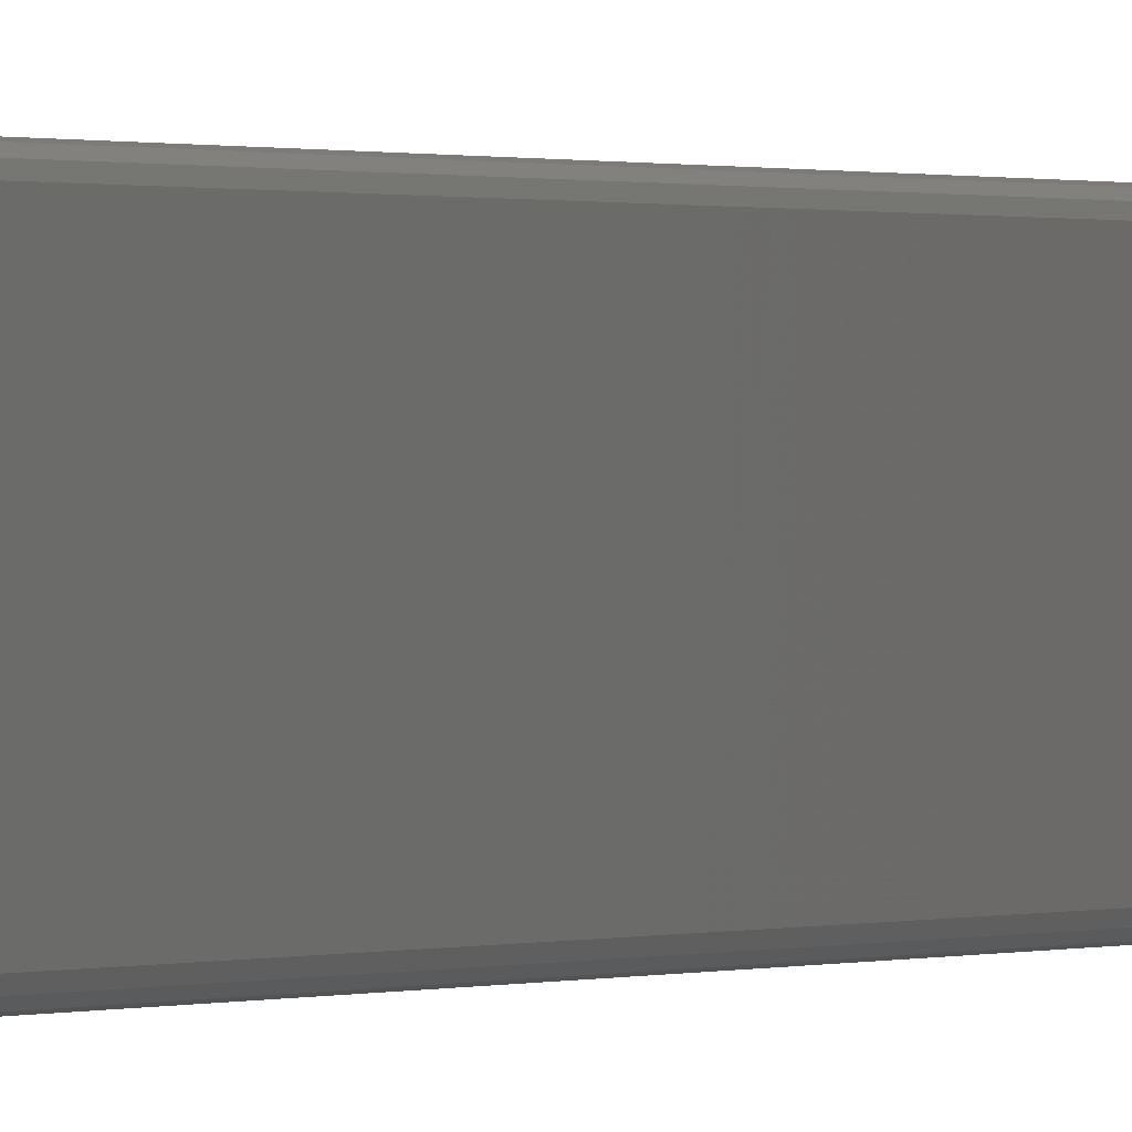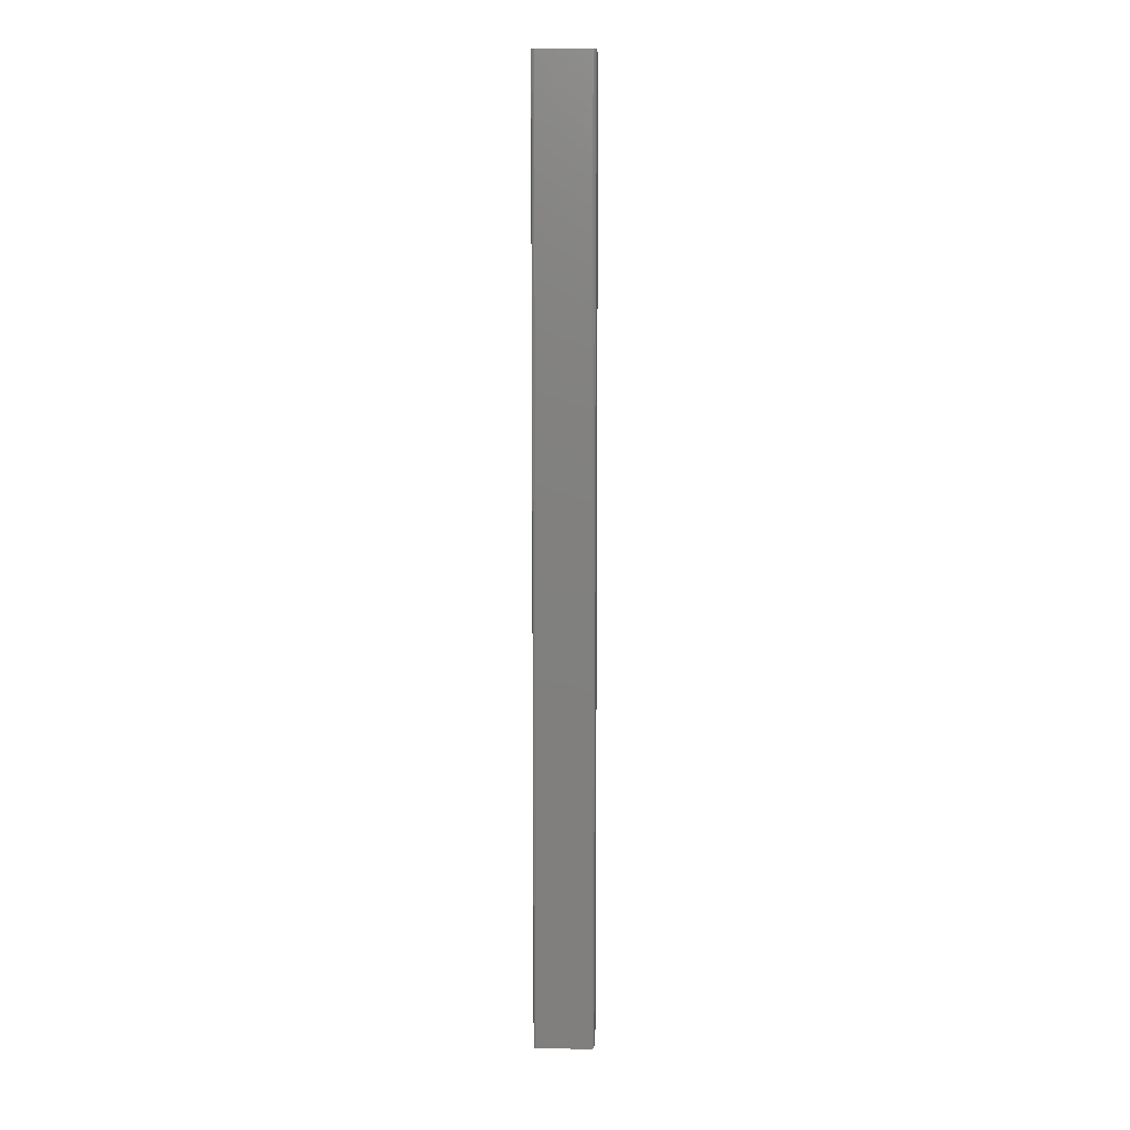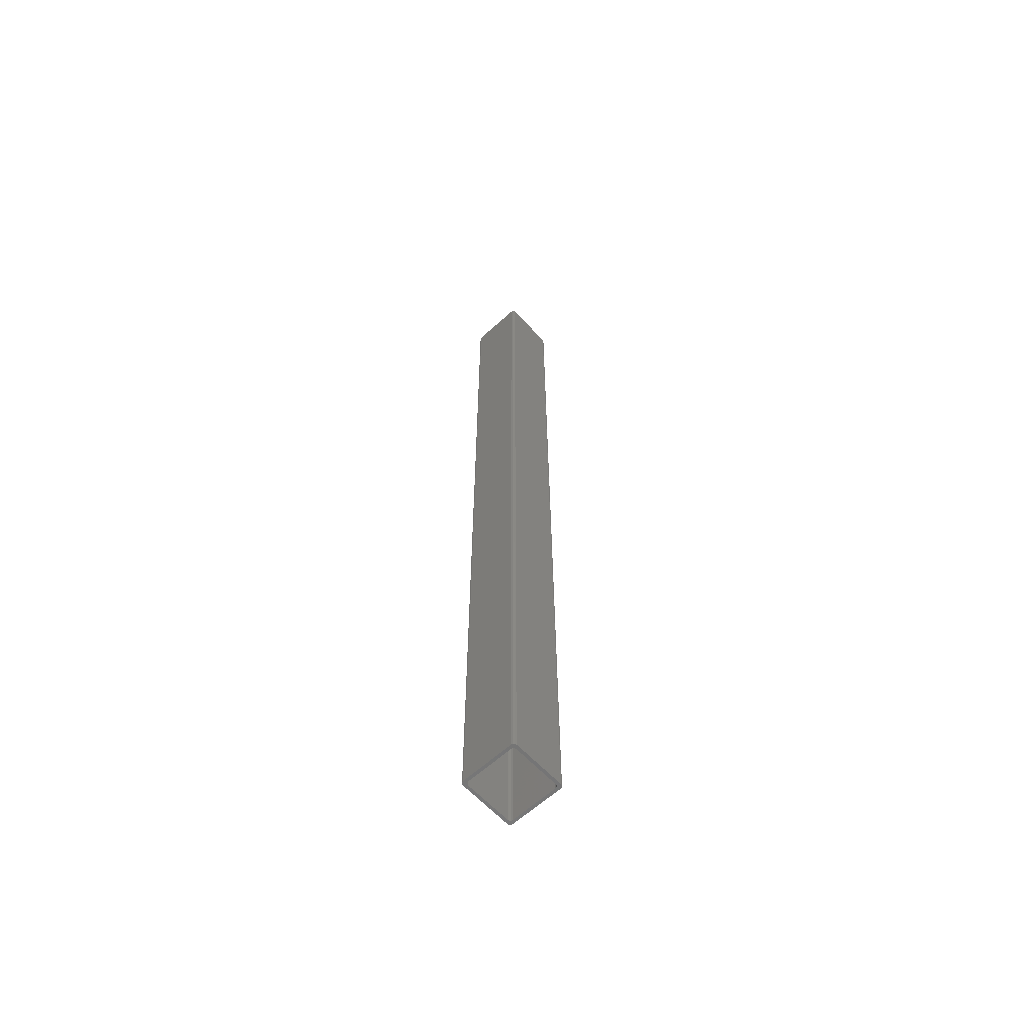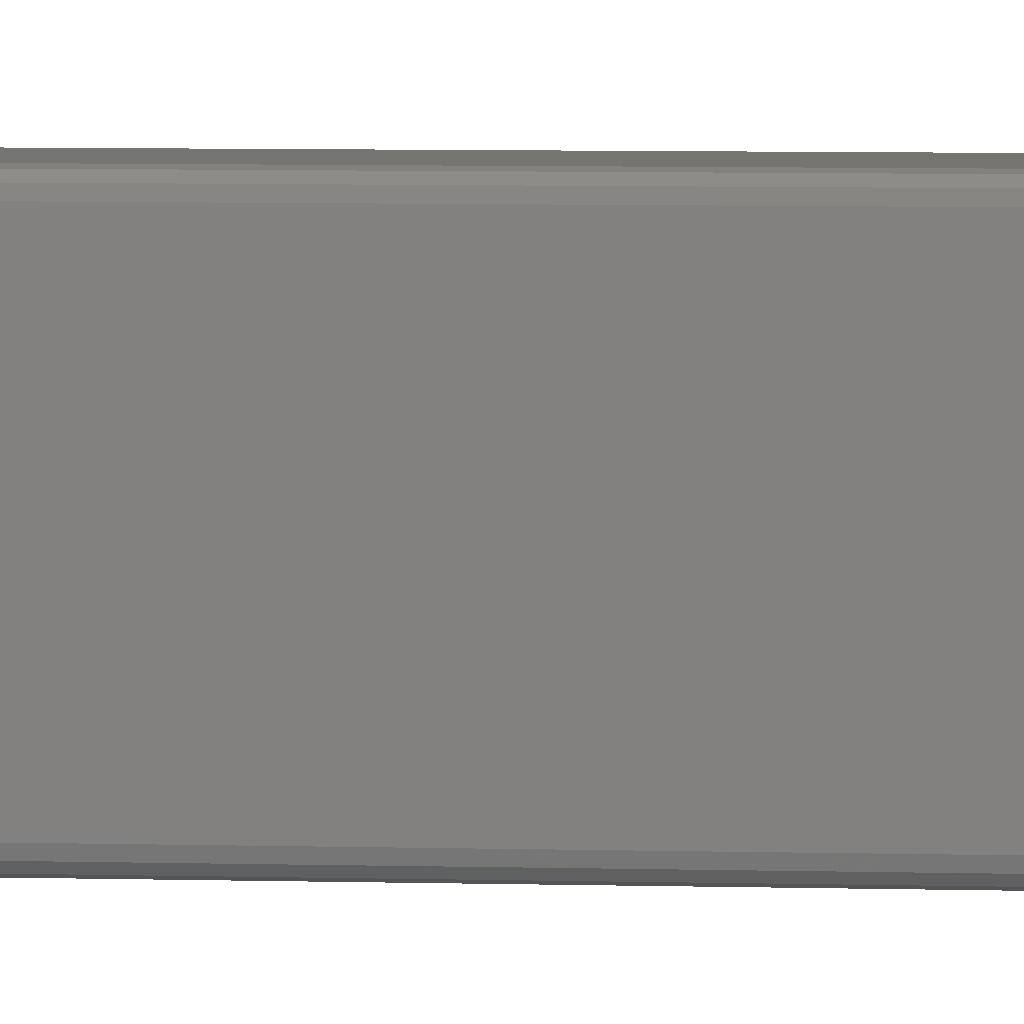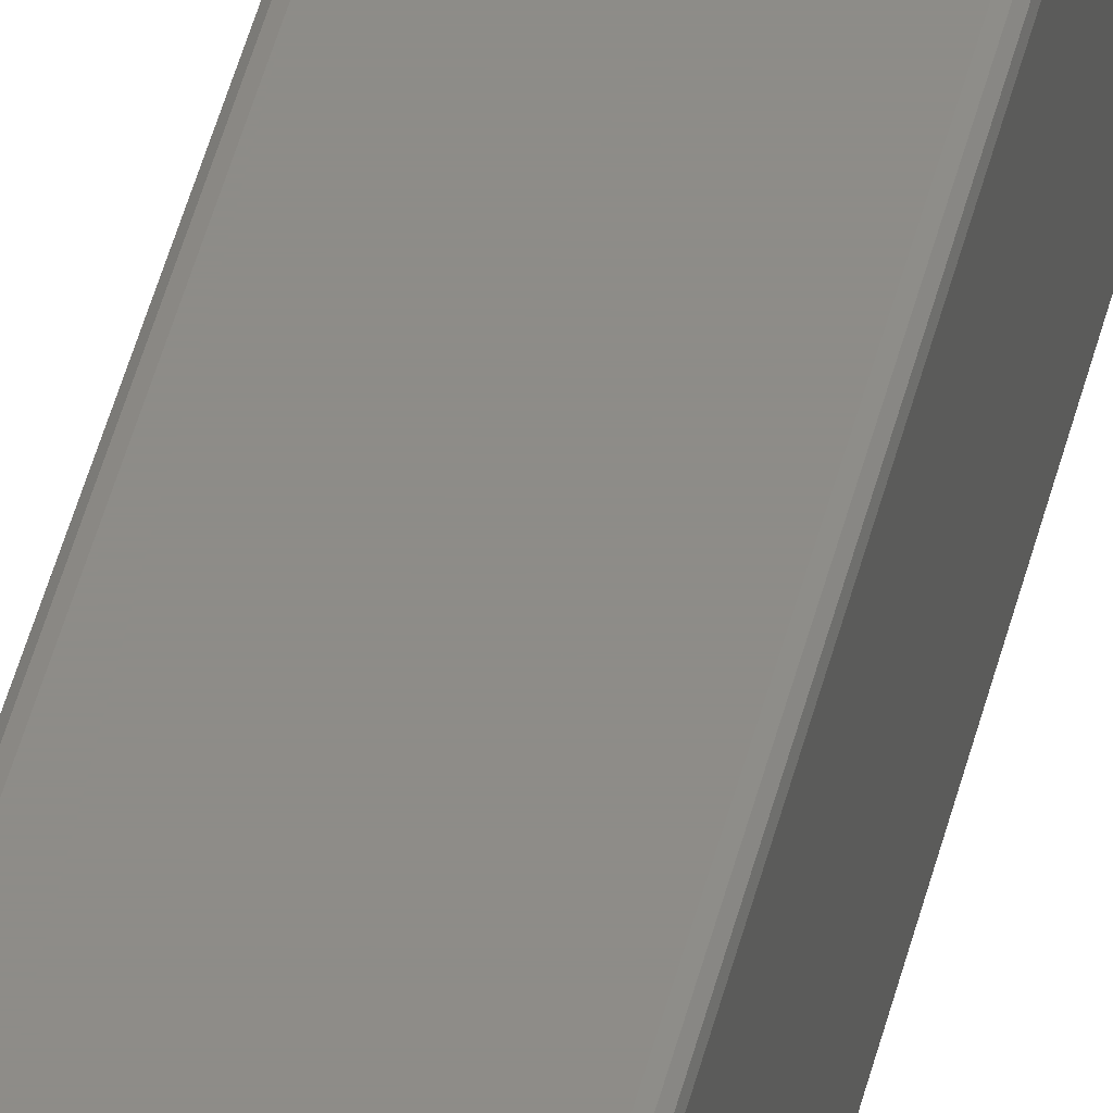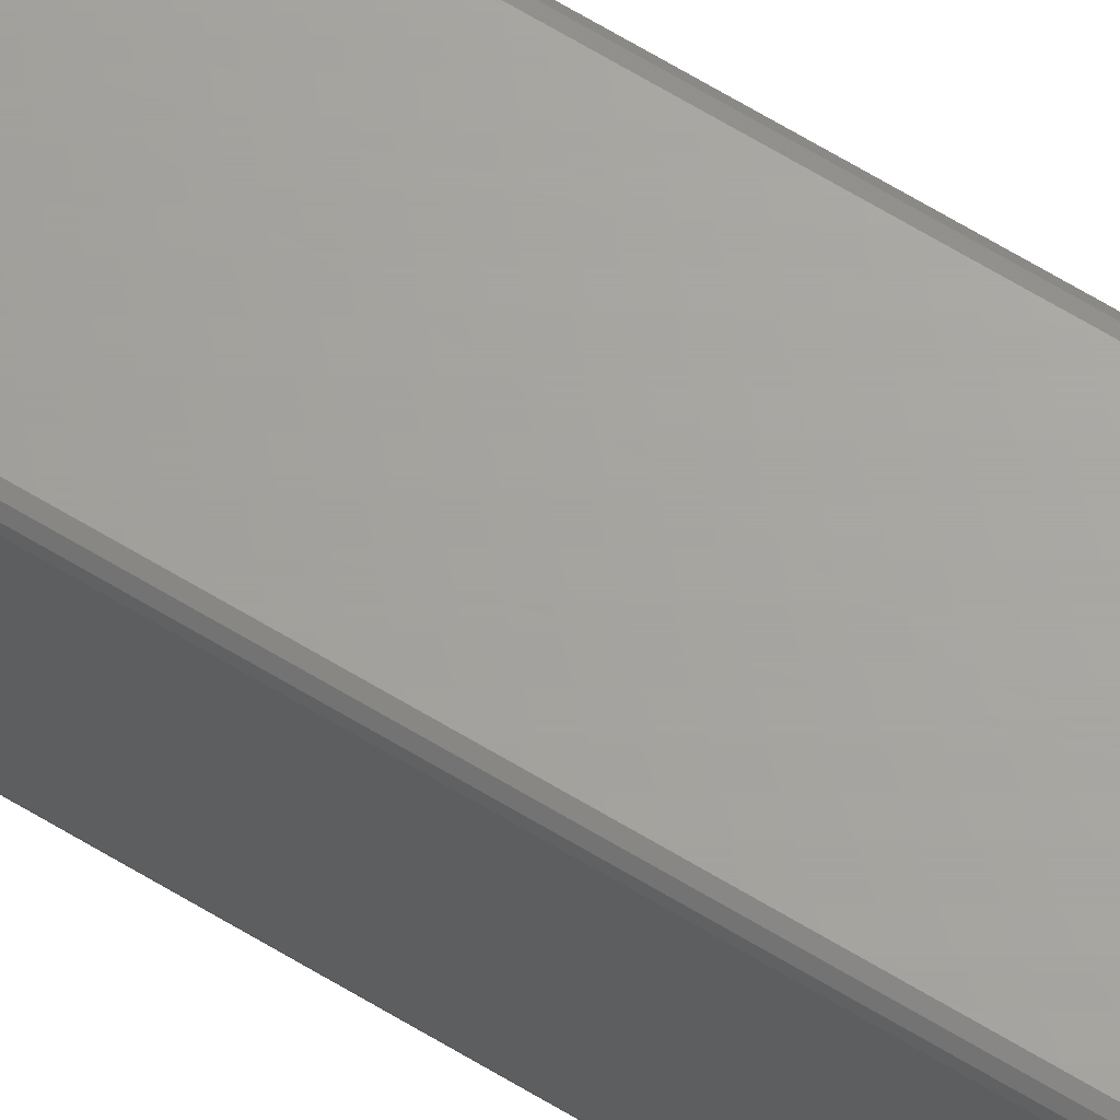
<metadata>
{"format":"stl","ext":"stl","renderer":"f3d","projection":"perspective","resolution":1024,"background":"white","views":[{"elev":0.2,"azim":-162.0,"up":"+Y"},{"elev":9.5,"azim":-177.6,"up":"+Z"},{"elev":-62.2,"azim":42.7,"up":"+Z"},{"elev":2.3,"azim":102.8,"up":"+Y"},{"elev":36.7,"azim":-168.6,"up":"+Y"},{"elev":67.3,"azim":-58.9,"up":"+Y"}]}
</metadata>
<code>
# stl→obj: 64 verts, 128 faces
v -0.2871 -0.2861 0.08657
v -0.2897 -0.2887 0.08657
v -0.29 -0.2874 0.08657
v -0.2861 -0.2871 0.08657
v -0.2874 -0.29 0.08657
v -0.2887 -0.2897 0.08657
v -0.2874 -0.2848 0.08657
v -0.2848 -0.2874 0.08657
v -0.2452 -0.2874 0.08657
v -0.2426 -0.29 0.08657
v -0.29 -0.2426 0.08657
v -0.2874 -0.2452 0.08657
v -0.2439 -0.2871 0.08657
v -0.2413 -0.2897 0.08657
v -0.2871 -0.2439 0.08657
v -0.2897 -0.2413 0.08657
v -0.2429 -0.2861 0.08657
v -0.2403 -0.2887 0.08657
v -0.2861 -0.2429 0.08657
v -0.2887 -0.2403 0.08657
v -0.2874 -0.24 0.08657
v -0.24 -0.2874 0.08657
v -0.2426 -0.2848 0.08657
v -0.2848 -0.2426 0.08657
v -0.2426 -0.2452 0.08657
v -0.24 -0.2426 0.08657
v -0.2429 -0.2439 0.08657
v -0.2426 -0.24 0.08657
v -0.2452 -0.2426 0.08657
v -0.2439 -0.2429 0.08657
v -0.2413 -0.2403 0.08657
v -0.2403 -0.2413 0.08657
v -0.2426 -0.2848 0.8866
v -0.2426 -0.2452 0.8866
v -0.2439 -0.2871 0.8866
v -0.2452 -0.2874 0.8866
v -0.2429 -0.2861 0.8866
v -0.2848 -0.2874 0.8866
v -0.2871 -0.2861 0.8866
v -0.2874 -0.2848 0.8866
v -0.2861 -0.2871 0.8866
v -0.2874 -0.2452 0.8866
v -0.2887 -0.2897 0.8866
v -0.2874 -0.29 0.8866
v -0.29 -0.2874 0.8866
v -0.2897 -0.2887 0.8866
v -0.29 -0.2426 0.8866
v -0.2426 -0.29 0.8866
v -0.2871 -0.2439 0.8866
v -0.2897 -0.2413 0.8866
v -0.2413 -0.2897 0.8866
v -0.2403 -0.2887 0.8866
v -0.2887 -0.2403 0.8866
v -0.2861 -0.2429 0.8866
v -0.24 -0.2874 0.8866
v -0.2874 -0.24 0.8866
v -0.2848 -0.2426 0.8866
v -0.24 -0.2426 0.8866
v -0.2429 -0.2439 0.8866
v -0.2426 -0.24 0.8866
v -0.2452 -0.2426 0.8866
v -0.2439 -0.2429 0.8866
v -0.2403 -0.2413 0.8866
v -0.2413 -0.2403 0.8866
f 1 2 3
f 4 5 6
f 4 6 2
f 4 2 1
f 7 1 3
f 8 5 4
f 9 5 8
f 10 5 9
f 11 7 3
f 12 7 11
f 13 10 9
f 14 10 13
f 15 11 16
f 15 12 11
f 17 18 14
f 17 14 13
f 19 16 20
f 19 15 16
f 21 19 20
f 22 18 17
f 23 22 17
f 24 19 21
f 25 22 23
f 26 25 27
f 26 22 25
f 28 29 24
f 28 30 29
f 28 24 21
f 31 30 28
f 32 27 30
f 32 26 27
f 32 30 31
f 33 34 25
f 33 25 23
f 35 13 9
f 35 9 36
f 37 17 13
f 37 13 35
f 33 23 17
f 33 17 37
f 38 36 9
f 38 9 8
f 39 1 7
f 39 7 40
f 41 4 1
f 41 1 39
f 38 8 4
f 38 4 41
f 40 7 12
f 42 40 12
f 41 43 44
f 39 45 46
f 39 46 43
f 39 43 41
f 40 45 39
f 38 41 44
f 47 45 40
f 42 47 40
f 36 44 48
f 36 38 44
f 35 36 48
f 49 50 47
f 49 47 42
f 51 35 48
f 52 37 35
f 52 35 51
f 53 49 54
f 53 50 49
f 55 37 52
f 56 53 54
f 33 37 55
f 57 56 54
f 34 33 55
f 58 59 34
f 58 34 55
f 60 57 61
f 60 61 62
f 60 56 57
f 63 59 58
f 64 62 59
f 64 60 62
f 64 59 63
f 59 27 25
f 59 25 34
f 62 30 27
f 62 27 59
f 61 29 30
f 61 30 62
f 57 24 29
f 61 57 29
f 54 19 24
f 54 24 57
f 49 15 19
f 49 19 54
f 42 12 15
f 42 15 49
f 6 5 44
f 6 44 43
f 2 43 46
f 2 6 43
f 3 46 45
f 3 2 46
f 45 47 11
f 45 11 3
f 16 11 47
f 16 47 50
f 20 50 53
f 20 16 50
f 21 53 56
f 21 20 53
f 56 60 28
f 56 28 21
f 31 28 60
f 31 60 64
f 32 64 63
f 32 31 64
f 26 63 58
f 26 32 63
f 58 55 22
f 58 22 26
f 18 22 55
f 18 55 52
f 14 52 51
f 14 18 52
f 10 51 48
f 10 14 51
f 48 44 5
f 48 5 10

</code>
